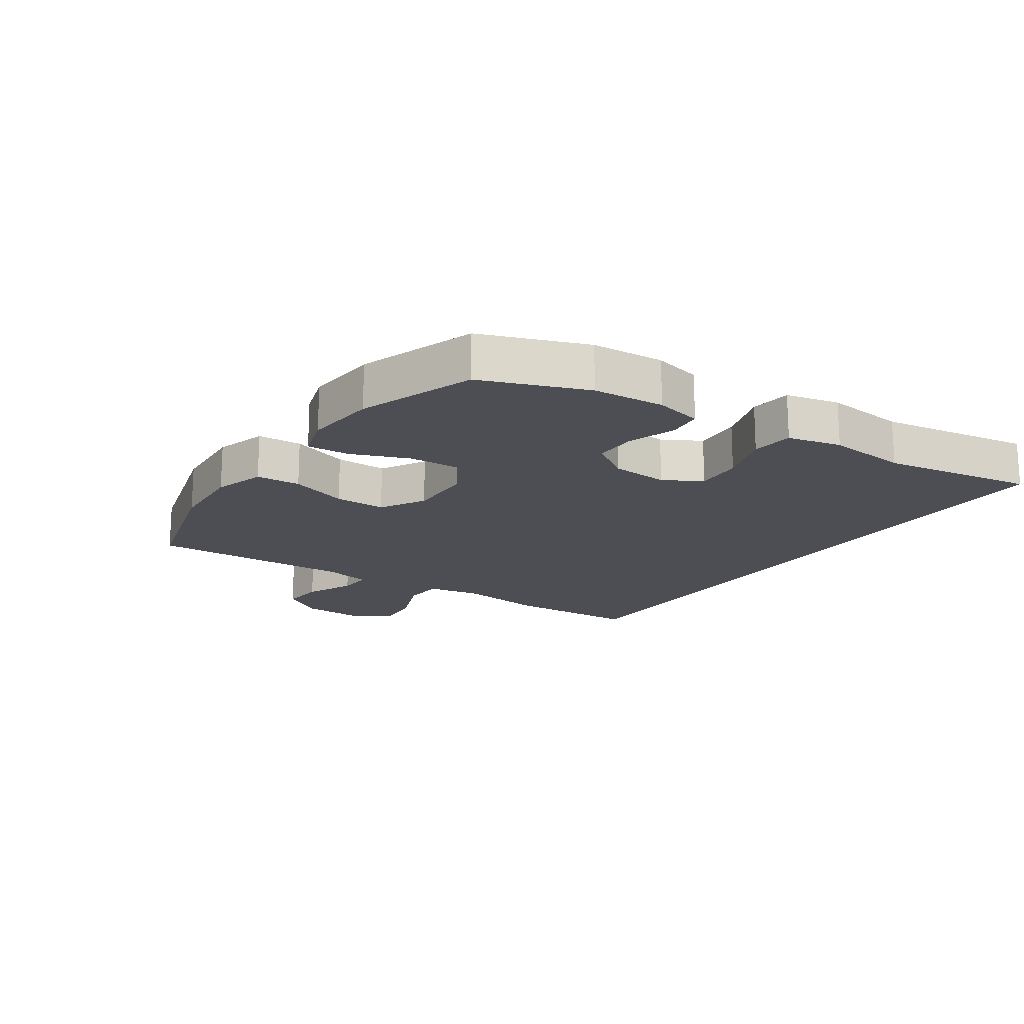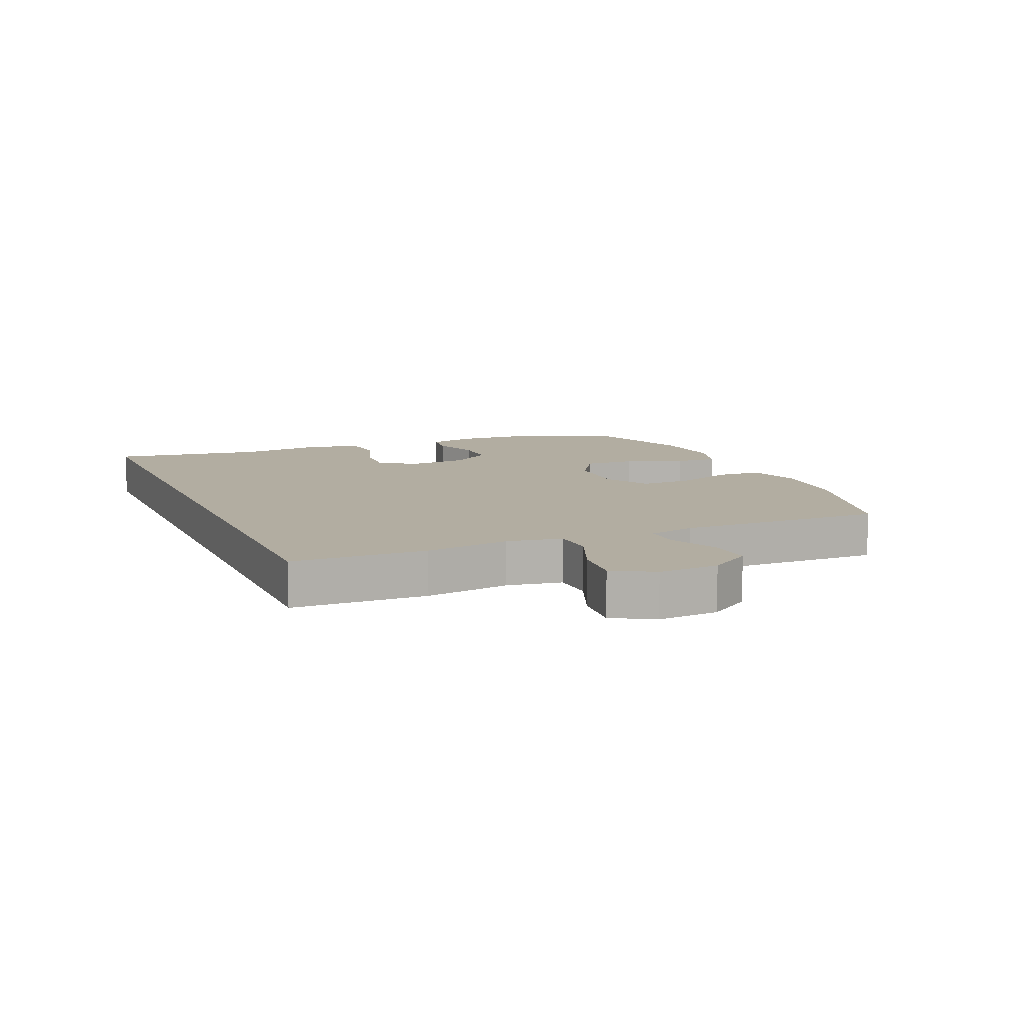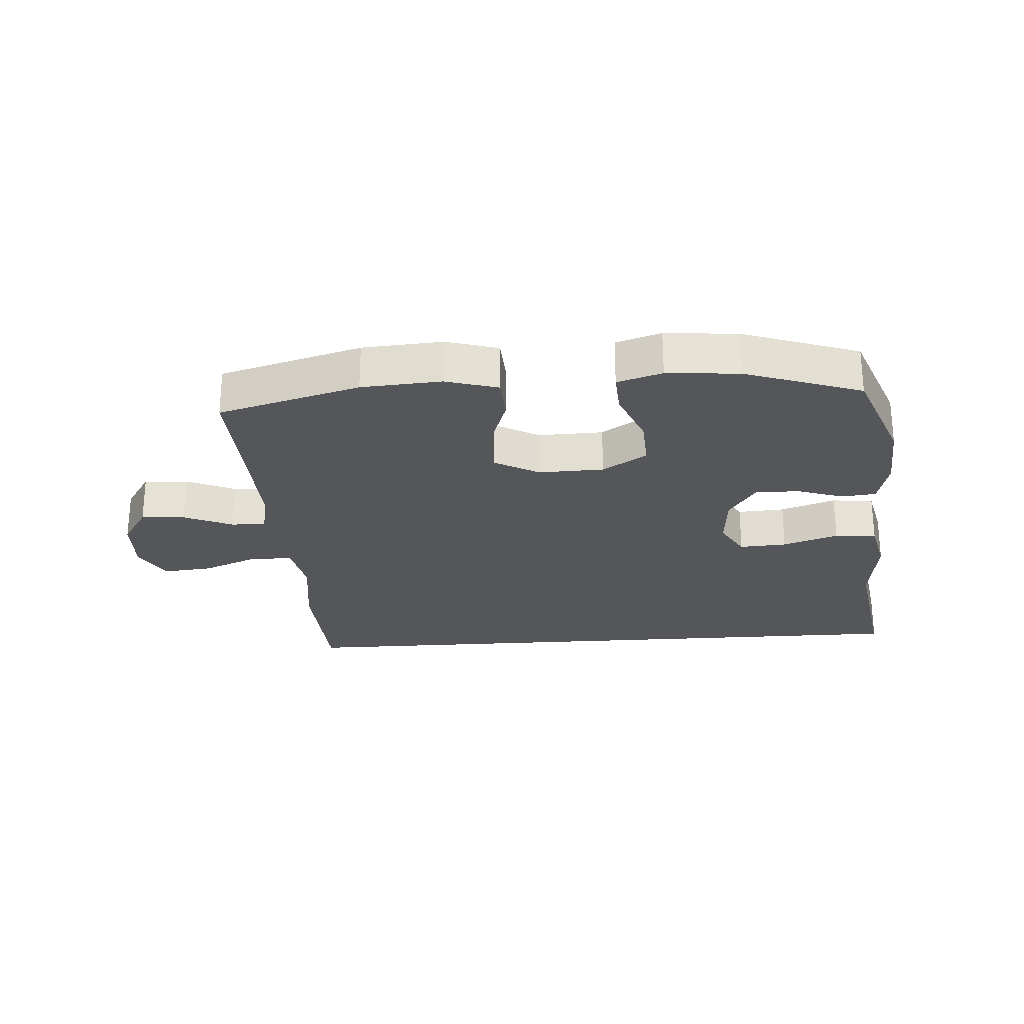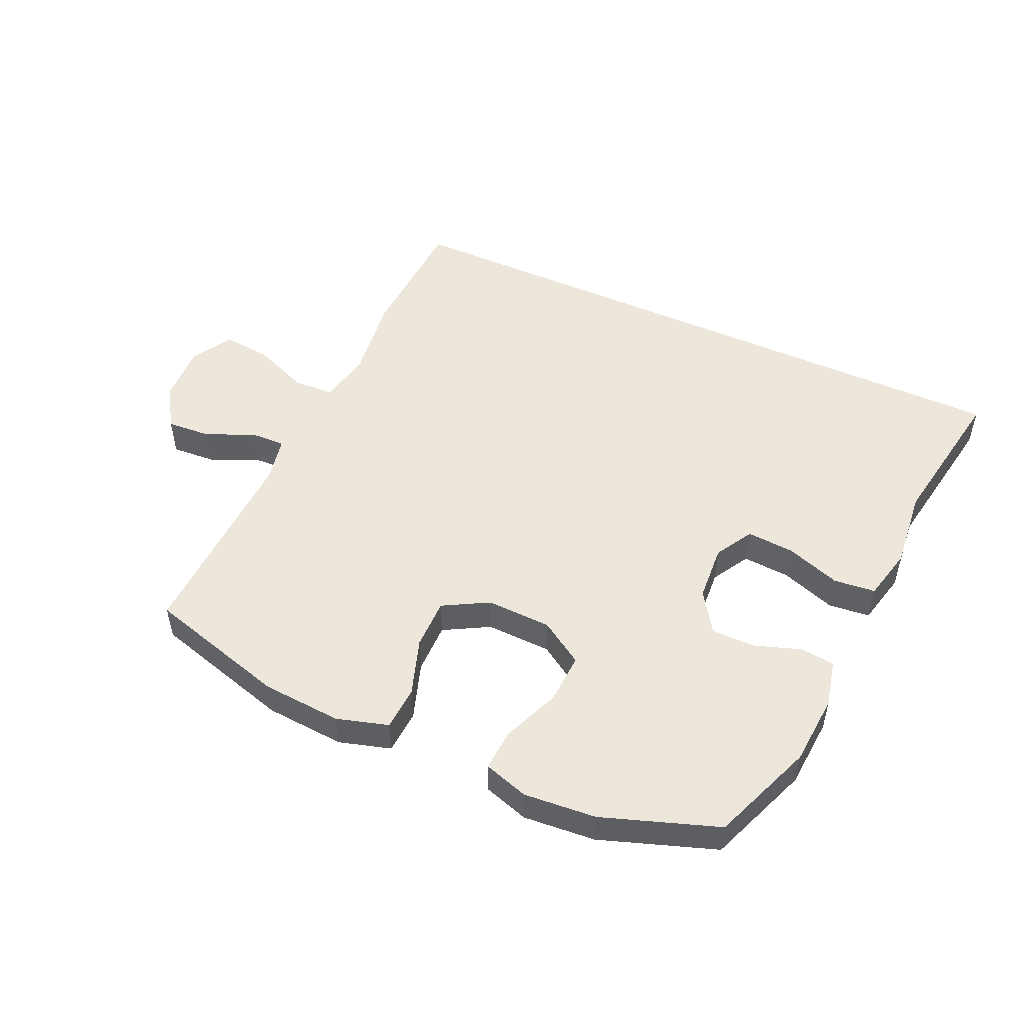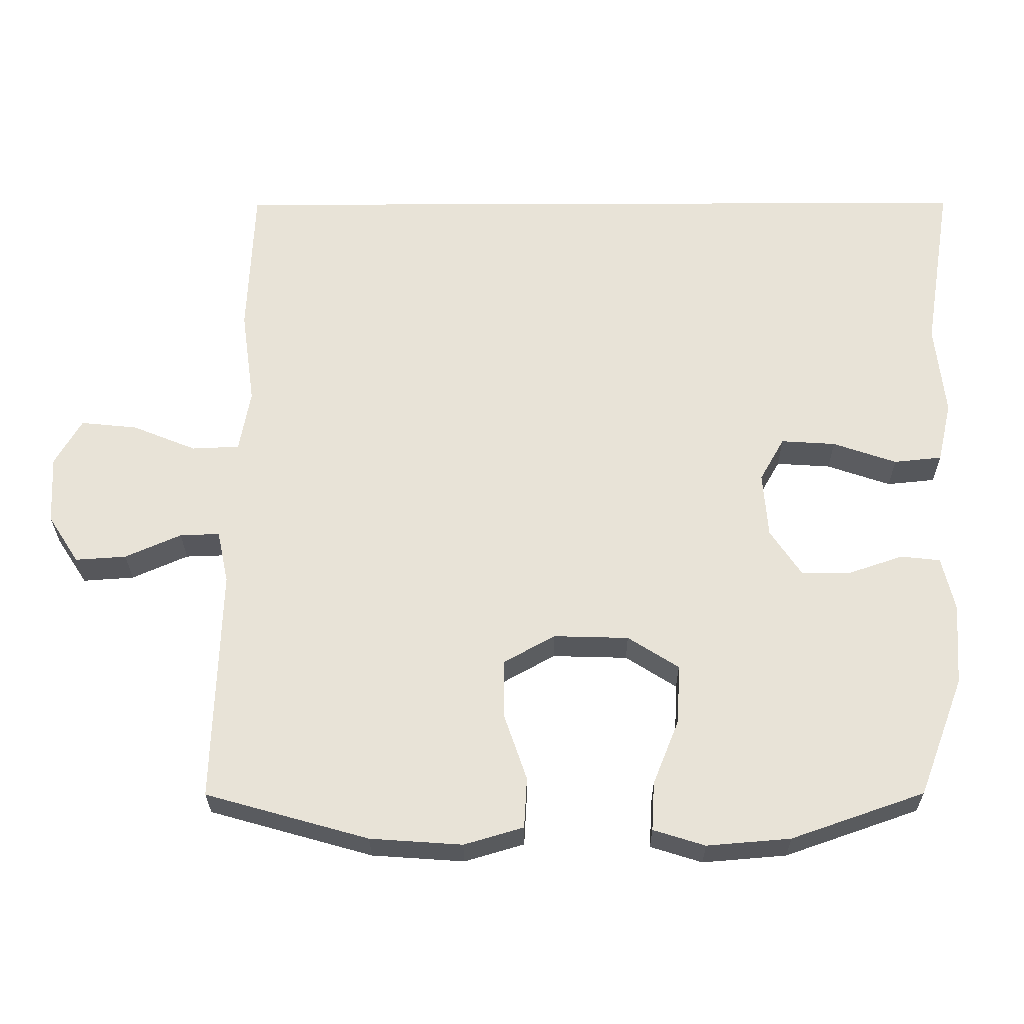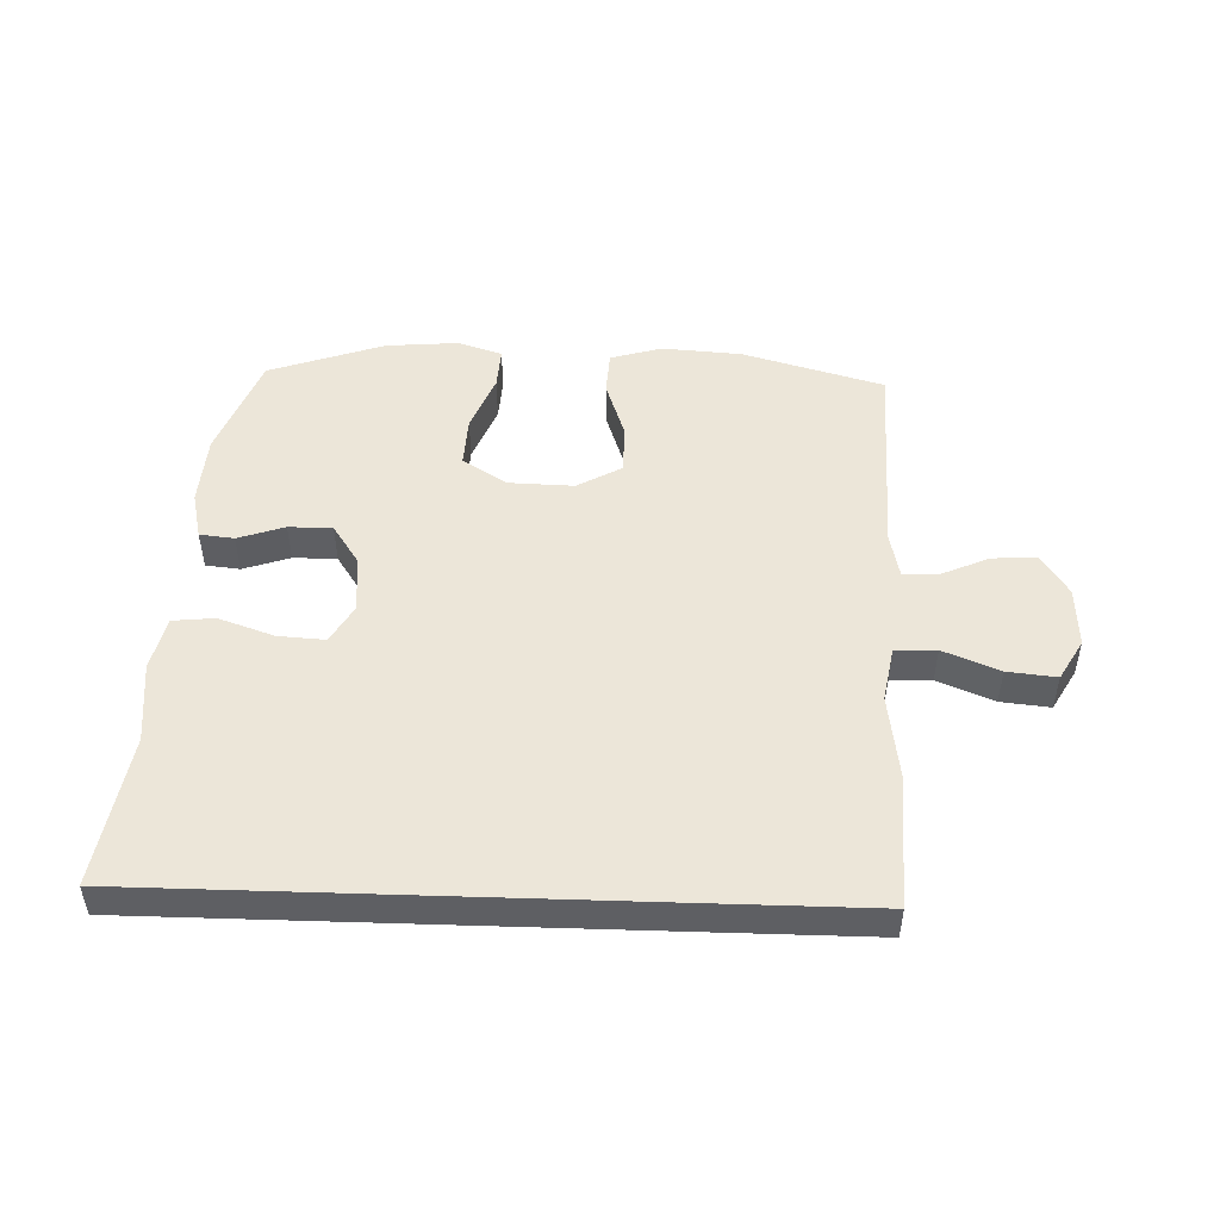
<metadata>
{"format":"obj","ext":"obj","renderer":"f3d","projection":"perspective","resolution":1024,"background":"white","views":[{"elev":-17.4,"azim":-124.4,"up":"+Y"},{"elev":10.5,"azim":66.4,"up":"+Y"},{"elev":-25.7,"azim":-176.0,"up":"+Y"},{"elev":50.6,"azim":-155.4,"up":"+Y"},{"elev":-27.8,"azim":-179.7,"up":"+Z"},{"elev":49.3,"azim":1.9,"up":"+Y"}]}
</metadata>
<code>
v -0.5 0.07 -0.5
v -0.564 0.07 -0.331
v -0.572 0.07 -0.215
v -0.554 0.07 -0.138
v -0.498 0.07 -0.132
v -0.422 0.07 -0.158
v -0.351 0.07 -0.158
v -0.307 0.07 -0.092
v -0.3 0.07 0.001
v -0.335 0.07 0.063
v -0.412 0.07 0.058
v -0.502 0.07 0.027
v -0.57 0.07 0.034
v -0.59 0.07 0.121
v -0.576 0.07 0.253
v -0.616 0.07 0.5
v 0.48 0.07 0.5
v 0.489 0.07 0.282
v 0.47 0.07 0.145
v 0.486 0.07 0.056
v 0.553 0.07 0.053
v 0.644 0.07 0.09
v 0.724 0.07 0.098
v 0.762 0.07 0.032
v 0.757 0.07 -0.066
v 0.713 0.07 -0.134
v 0.641 0.07 -0.129
v 0.562 0.07 -0.094
v 0.506 0.07 -0.092
v 0.49 0.07 -0.167
v 0.5 0.07 -0.5
v 0.27 0.07 -0.565
v 0.14 0.07 -0.574
v 0.056 0.07 -0.549
v 0.052 0.07 -0.477
v 0.084 0.07 -0.383
v 0.085 0.07 -0.3
v 0.012 0.07 -0.259
v -0.094 0.07 -0.262
v -0.166 0.07 -0.308
v -0.162 0.07 -0.391
v -0.125 0.07 -0.484
v -0.121 0.07 -0.553
v -0.194 0.07 -0.576
v -0.312 0.07 -0.566
v -0.5 0 -0.5
v -0.564 0 -0.331
v -0.572 0 -0.215
v -0.554 0 -0.138
v -0.498 0 -0.132
v -0.422 0 -0.158
v -0.351 0 -0.158
v -0.307 0 -0.092
v -0.3 0 0.001
v -0.335 0 0.063
v -0.412 0 0.058
v -0.502 0 0.027
v -0.57 0 0.034
v -0.59 0 0.121
v -0.576 0 0.253
v -0.616 0 0.5
v 0.48 0 0.5
v 0.489 0 0.282
v 0.47 0 0.145
v 0.486 0 0.056
v 0.553 0 0.053
v 0.644 0 0.09
v 0.724 0 0.098
v 0.762 0 0.032
v 0.757 0 -0.066
v 0.713 0 -0.134
v 0.641 0 -0.129
v 0.562 0 -0.094
v 0.506 0 -0.092
v 0.49 0 -0.167
v 0.5 0 -0.5
v 0.27 0 -0.565
v 0.14 0 -0.574
v 0.056 0 -0.549
v 0.052 0 -0.477
v 0.084 0 -0.383
v 0.085 0 -0.3
v 0.012 0 -0.259
v -0.094 0 -0.262
v -0.166 0 -0.308
v -0.162 0 -0.391
v -0.125 0 -0.484
v -0.121 0 -0.553
v -0.194 0 -0.576
v -0.312 0 -0.566
f 41 42 43 44
f 40 41 44 45
f 33 34 35 36
f 33 36 37
f 30 31 32 33
f 29 30 33 37
f 25 26 27 28
f 25 28 29
f 24 25 29
f 21 22 23 24
f 20 21 24 29
f 19 20 29 37
f 15 16 17 18
f 11 12 13 14
f 10 11 14 15
f 3 4 5 6
f 3 6 7
f 2 3 7
f 40 45 1 2
f 39 40 2 7
f 38 39 7 8
f 18 19 37 38
f 18 38 8 9
f 10 15 18
f 9 10 18
f 89 88 87 86
f 90 89 86 85
f 81 80 79 78
f 82 81 78
f 78 77 76 75
f 82 78 75 74
f 73 72 71 70
f 74 73 70
f 74 70 69
f 69 68 67 66
f 74 69 66 65
f 82 74 65 64
f 63 62 61 60
f 59 58 57 56
f 60 59 56 55
f 51 50 49 48
f 52 51 48
f 52 48 47
f 47 46 90 85
f 52 47 85 84
f 53 52 84 83
f 83 82 64 63
f 54 53 83 63
f 63 60 55
f 63 55 54
f 1 46 47 2
f 2 47 48 3
f 3 48 49 4
f 4 49 50 5
f 5 50 51 6
f 6 51 52 7
f 7 52 53 8
f 8 53 54 9
f 9 54 55 10
f 10 55 56 11
f 11 56 57 12
f 12 57 58 13
f 13 58 59 14
f 14 59 60 15
f 15 60 61 16
f 16 61 62 17
f 17 62 63 18
f 18 63 64 19
f 19 64 65 20
f 20 65 66 21
f 21 66 67 22
f 22 67 68 23
f 23 68 69 24
f 24 69 70 25
f 25 70 71 26
f 26 71 72 27
f 27 72 73 28
f 28 73 74 29
f 29 74 75 30
f 30 75 76 31
f 31 76 77 32
f 32 77 78 33
f 33 78 79 34
f 34 79 80 35
f 35 80 81 36
f 36 81 82 37
f 37 82 83 38
f 38 83 84 39
f 39 84 85 40
f 40 85 86 41
f 41 86 87 42
f 42 87 88 43
f 43 88 89 44
f 44 89 90 45
f 45 90 46 1

</code>
